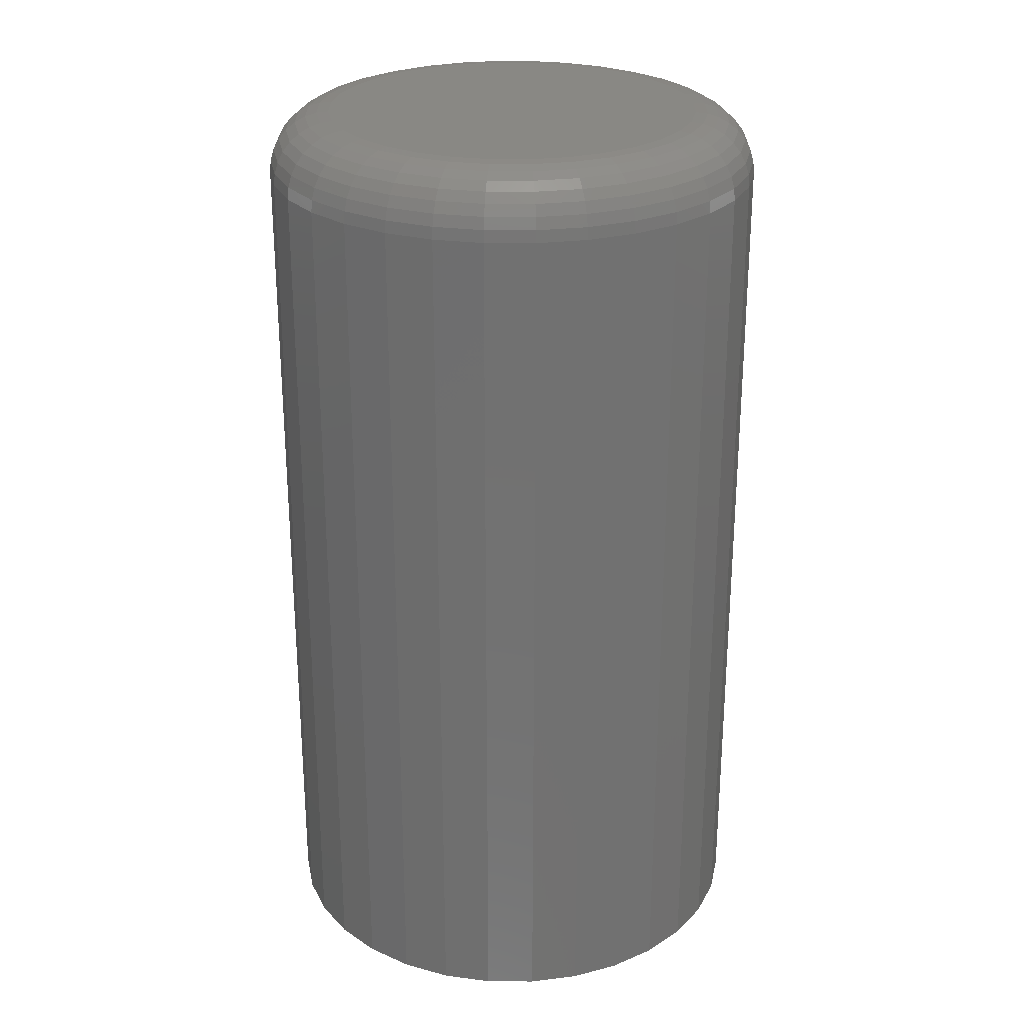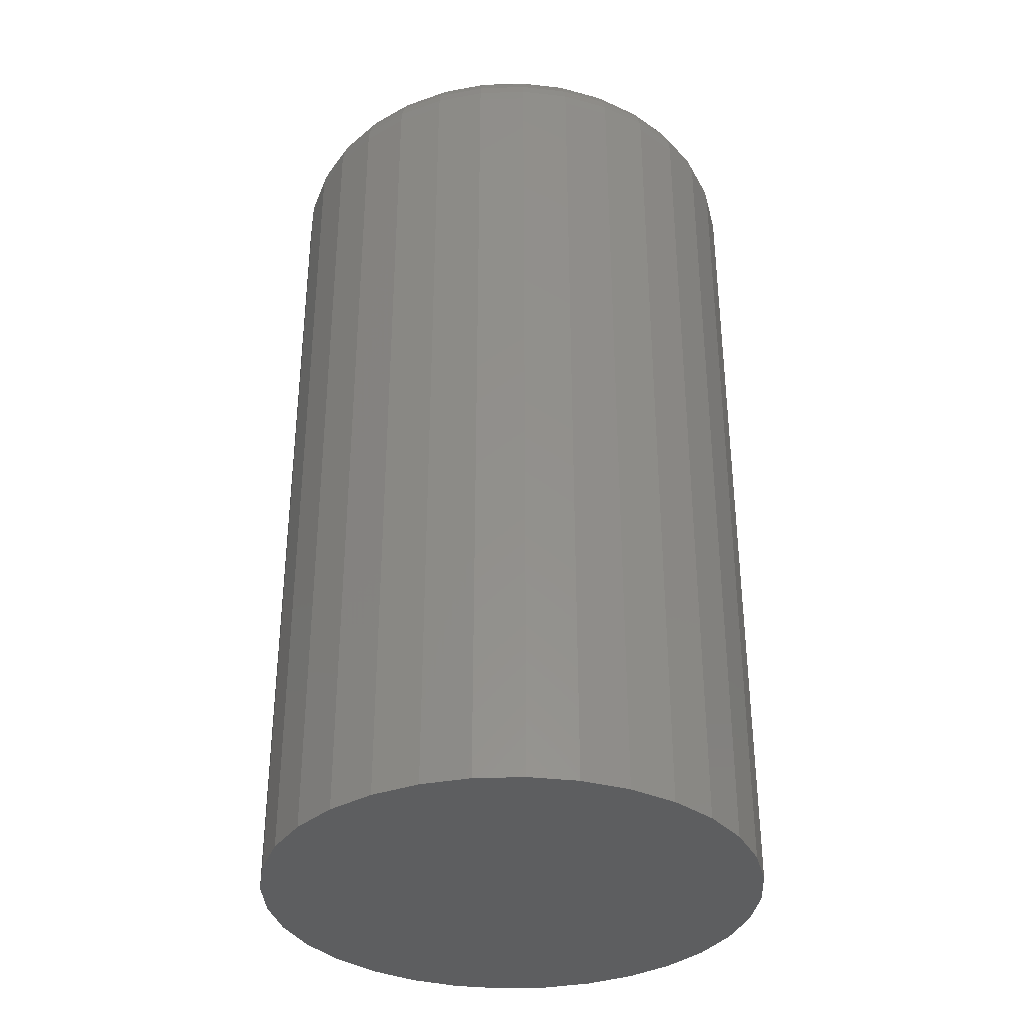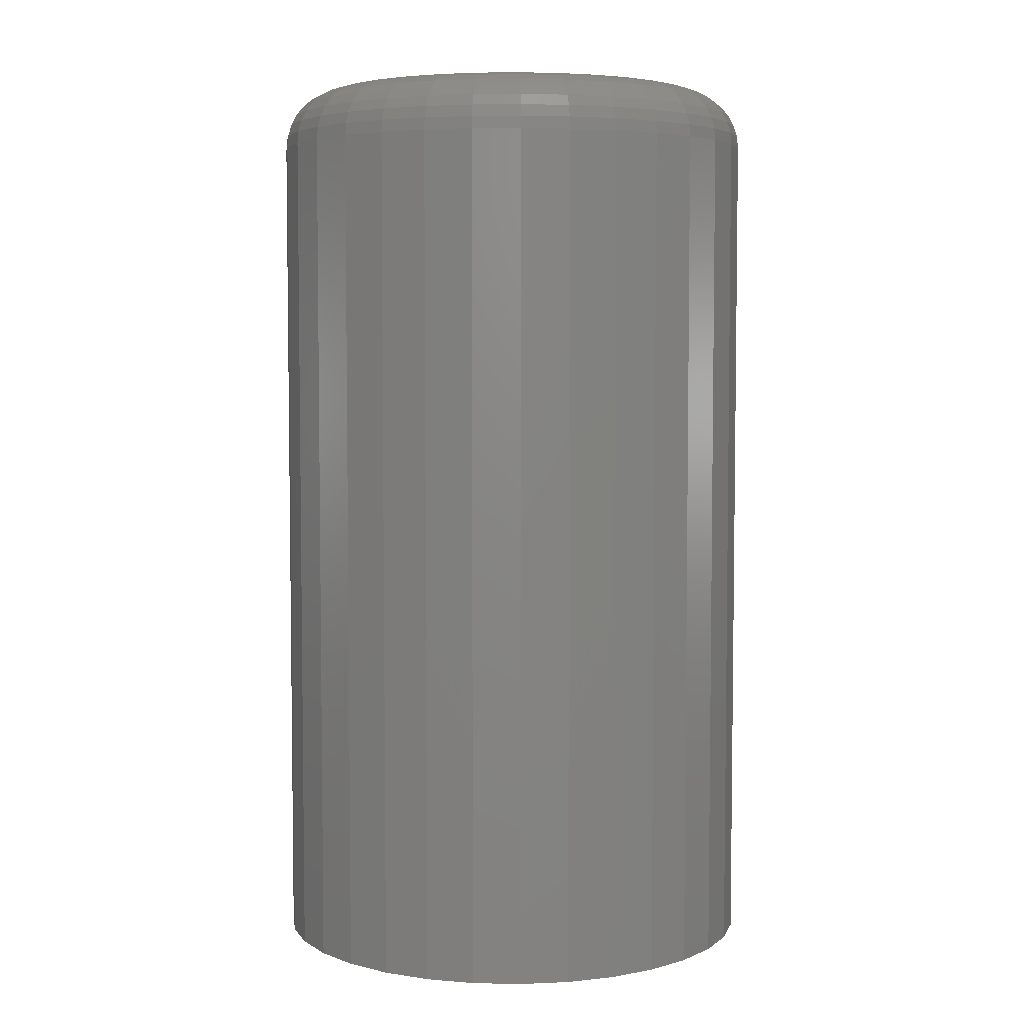
<metadata>
{"format":"stl","ext":"stl","renderer":"f3d","projection":"perspective","resolution":1024,"background":"white","views":[{"elev":26.4,"azim":-162.7,"up":"+Z"},{"elev":-35.0,"azim":-81.7,"up":"+Z"},{"elev":4.9,"azim":-58.3,"up":"+Z"}]}
</metadata>
<code>
# stl→obj: 320 verts, 636 faces
v 0.5763 0.6067 0.1172
v 0.5717 0.6063 0.1172
v 0.5672 0.6049 0.1172
v 0.581 0.6063 0.1172
v 0.5854 0.6049 0.1172
v 0.5631 0.6027 0.1172
v 0.5895 0.6027 0.1172
v 0.5595 0.5998 0.1172
v 0.5931 0.5998 0.1172
v 0.5566 0.5962 0.1172
v 0.5961 0.5962 0.1172
v 0.5544 0.5921 0.1172
v 0.5983 0.5921 0.1172
v 0.553 0.5876 0.1172
v 0.5996 0.5876 0.1172
v 0.5996 0.5783 0.1172
v 0.5544 0.5739 0.1172
v 0.5983 0.5739 0.1172
v 0.5566 0.5698 0.1172
v 0.5961 0.5698 0.1172
v 0.5595 0.5662 0.1172
v 0.5931 0.5662 0.1172
v 0.5631 0.5632 0.1172
v 0.5895 0.5632 0.1172
v 0.5672 0.561 0.1172
v 0.5854 0.561 0.1172
v 0.5717 0.5597 0.1172
v 0.5763 0.5592 0.1172
v 0.581 0.5597 0.1172
v 0.6001 0.583 0.1172
v 0.5525 0.583 0.1172
v 0.553 0.5783 0.1172
v 0.6079 0.583 0
v 0.6079 0.583 0.1094
v 0.6073 0.5768 0
v 0.6073 0.5768 0.1094
v 0.6055 0.5709 0
v 0.6055 0.5709 0.1094
v 0.6026 0.5654 0
v 0.6026 0.5654 0.1094
v 0.5986 0.5606 0
v 0.5986 0.5606 0.1094
v 0.5939 0.5567 0
v 0.5939 0.5567 0.1094
v 0.5884 0.5538 0
v 0.5884 0.5538 0.1094
v 0.5825 0.552 0
v 0.5825 0.552 0.1094
v 0.5763 0.5514 0
v 0.5763 0.5514 0.1094
v 0.5702 0.552 0
v 0.5702 0.552 0.1094
v 0.5642 0.5538 0
v 0.5642 0.5538 0.1094
v 0.5588 0.5567 0
v 0.5588 0.5567 0.1094
v 0.554 0.5606 0
v 0.554 0.5606 0.1094
v 0.5501 0.5654 0
v 0.5501 0.5654 0.1094
v 0.5471 0.5709 0
v 0.5471 0.5709 0.1094
v 0.5453 0.5768 0
v 0.5453 0.5768 0.1094
v 0.5447 0.583 0
v 0.5447 0.583 0.1094
v 0.5453 0.5891 0
v 0.5453 0.5891 0.1094
v 0.5471 0.5951 0
v 0.5471 0.5951 0.1094
v 0.5501 0.6005 0
v 0.5501 0.6005 0.1094
v 0.554 0.6053 0
v 0.554 0.6053 0.1094
v 0.5588 0.6092 0
v 0.5588 0.6092 0.1094
v 0.5642 0.6122 0
v 0.5642 0.6122 0.1094
v 0.5702 0.6139 0
v 0.5702 0.6139 0.1094
v 0.5763 0.6146 0
v 0.5763 0.6146 0.1094
v 0.5825 0.6139 0
v 0.5825 0.6139 0.1094
v 0.5884 0.6122 0
v 0.5884 0.6122 0.1094
v 0.5939 0.6092 0
v 0.5939 0.6092 0.1094
v 0.5986 0.6053 0
v 0.5986 0.6053 0.1094
v 0.6026 0.6005 0
v 0.6026 0.6005 0.1094
v 0.6055 0.5951 0
v 0.6055 0.5951 0.1094
v 0.6073 0.5891 0
v 0.6073 0.5891 0.1094
v 0.551 0.583 0.117
v 0.5515 0.5879 0.117
v 0.5496 0.583 0.1166
v 0.5501 0.5882 0.1166
v 0.5482 0.583 0.1159
v 0.5487 0.5885 0.1159
v 0.547 0.583 0.1149
v 0.5476 0.5887 0.1149
v 0.5461 0.583 0.1137
v 0.5466 0.5889 0.1137
v 0.5453 0.583 0.1124
v 0.5459 0.589 0.1124
v 0.5449 0.583 0.1109
v 0.5455 0.5891 0.1109
v 0.6011 0.5879 0.117
v 0.6016 0.583 0.117
v 0.6026 0.5882 0.1166
v 0.6031 0.583 0.1166
v 0.6039 0.5885 0.1159
v 0.6044 0.583 0.1159
v 0.605 0.5887 0.1149
v 0.6056 0.583 0.1149
v 0.606 0.5889 0.1137
v 0.6066 0.583 0.1137
v 0.6067 0.589 0.1124
v 0.6073 0.583 0.1124
v 0.6071 0.5891 0.1109
v 0.6077 0.583 0.1109
v 0.5997 0.5927 0.117
v 0.601 0.5932 0.1166
v 0.6023 0.5937 0.1159
v 0.6034 0.5942 0.1149
v 0.6043 0.5946 0.1137
v 0.6049 0.5948 0.1124
v 0.6054 0.595 0.1109
v 0.5973 0.597 0.117
v 0.5986 0.5978 0.1166
v 0.5997 0.5986 0.1159
v 0.6007 0.5992 0.1149
v 0.6015 0.5998 0.1137
v 0.6021 0.6002 0.1124
v 0.6024 0.6004 0.1109
v 0.5942 0.6009 0.117
v 0.5952 0.6019 0.1166
v 0.5962 0.6029 0.1159
v 0.597 0.6037 0.1149
v 0.5977 0.6044 0.1137
v 0.5982 0.6049 0.1124
v 0.5985 0.6052 0.1109
v 0.5904 0.604 0.117
v 0.5912 0.6052 0.1166
v 0.5919 0.6063 0.1159
v 0.5926 0.6073 0.1149
v 0.5931 0.6081 0.1137
v 0.5935 0.6087 0.1124
v 0.5938 0.6091 0.1109
v 0.586 0.6063 0.117
v 0.5866 0.6077 0.1166
v 0.5871 0.6089 0.1159
v 0.5875 0.61 0.1149
v 0.5879 0.6109 0.1137
v 0.5882 0.6116 0.1124
v 0.5883 0.612 0.1109
v 0.5812 0.6078 0.117
v 0.5815 0.6092 0.1166
v 0.5818 0.6105 0.1159
v 0.582 0.6117 0.1149
v 0.5822 0.6127 0.1137
v 0.5824 0.6134 0.1124
v 0.5824 0.6138 0.1109
v 0.5763 0.6083 0.117
v 0.5763 0.6097 0.1166
v 0.5763 0.6111 0.1159
v 0.5763 0.6123 0.1149
v 0.5763 0.6132 0.1137
v 0.5763 0.614 0.1124
v 0.5763 0.6144 0.1109
v 0.5714 0.6078 0.117
v 0.5711 0.6092 0.1166
v 0.5708 0.6105 0.1159
v 0.5706 0.6117 0.1149
v 0.5704 0.6127 0.1137
v 0.5703 0.6134 0.1124
v 0.5702 0.6138 0.1109
v 0.5666 0.6063 0.117
v 0.5661 0.6077 0.1166
v 0.5656 0.6089 0.1159
v 0.5651 0.61 0.1149
v 0.5647 0.6109 0.1137
v 0.5645 0.6116 0.1124
v 0.5643 0.612 0.1109
v 0.5623 0.604 0.117
v 0.5615 0.6052 0.1166
v 0.5607 0.6063 0.1159
v 0.56 0.6073 0.1149
v 0.5595 0.6081 0.1137
v 0.5591 0.6087 0.1124
v 0.5589 0.6091 0.1109
v 0.5584 0.6009 0.117
v 0.5574 0.6019 0.1166
v 0.5564 0.6029 0.1159
v 0.5556 0.6037 0.1149
v 0.5549 0.6044 0.1137
v 0.5544 0.6049 0.1124
v 0.5541 0.6052 0.1109
v 0.5553 0.597 0.117
v 0.5541 0.5978 0.1166
v 0.5529 0.5986 0.1159
v 0.552 0.5992 0.1149
v 0.5512 0.5998 0.1137
v 0.5506 0.6002 0.1124
v 0.5502 0.6004 0.1109
v 0.553 0.5927 0.117
v 0.5516 0.5932 0.1166
v 0.5503 0.5937 0.1159
v 0.5493 0.5942 0.1149
v 0.5484 0.5946 0.1137
v 0.5477 0.5948 0.1124
v 0.5473 0.595 0.1109
v 0.6011 0.578 0.117
v 0.6026 0.5778 0.1166
v 0.6039 0.5775 0.1159
v 0.605 0.5773 0.1149
v 0.606 0.5771 0.1137
v 0.6067 0.5769 0.1124
v 0.6071 0.5768 0.1109
v 0.5515 0.578 0.117
v 0.5501 0.5778 0.1166
v 0.5487 0.5775 0.1159
v 0.5476 0.5773 0.1149
v 0.5466 0.5771 0.1137
v 0.5459 0.5769 0.1124
v 0.5455 0.5768 0.1109
v 0.553 0.5733 0.117
v 0.5516 0.5727 0.1166
v 0.5503 0.5722 0.1159
v 0.5493 0.5718 0.1149
v 0.5484 0.5714 0.1137
v 0.5477 0.5711 0.1124
v 0.5473 0.5709 0.1109
v 0.5553 0.5689 0.117
v 0.5541 0.5681 0.1166
v 0.5529 0.5674 0.1159
v 0.552 0.5667 0.1149
v 0.5512 0.5662 0.1137
v 0.5506 0.5658 0.1124
v 0.5502 0.5655 0.1109
v 0.5584 0.5651 0.117
v 0.5574 0.5641 0.1166
v 0.5564 0.5631 0.1159
v 0.5556 0.5623 0.1149
v 0.5549 0.5616 0.1137
v 0.5544 0.5611 0.1124
v 0.5541 0.5608 0.1109
v 0.5623 0.5619 0.117
v 0.5615 0.5607 0.1166
v 0.5607 0.5596 0.1159
v 0.56 0.5586 0.1149
v 0.5595 0.5578 0.1137
v 0.5591 0.5572 0.1124
v 0.5589 0.5568 0.1109
v 0.5666 0.5596 0.117
v 0.5661 0.5583 0.1166
v 0.5656 0.557 0.1159
v 0.5651 0.5559 0.1149
v 0.5647 0.555 0.1137
v 0.5645 0.5544 0.1124
v 0.5643 0.5539 0.1109
v 0.5714 0.5582 0.117
v 0.5711 0.5567 0.1166
v 0.5708 0.5554 0.1159
v 0.5706 0.5542 0.1149
v 0.5704 0.5533 0.1137
v 0.5703 0.5526 0.1124
v 0.5702 0.5522 0.1109
v 0.5763 0.5577 0.117
v 0.5763 0.5562 0.1166
v 0.5763 0.5549 0.1159
v 0.5763 0.5537 0.1149
v 0.5763 0.5527 0.1137
v 0.5763 0.552 0.1124
v 0.5763 0.5515 0.1109
v 0.5812 0.5582 0.117
v 0.5815 0.5567 0.1166
v 0.5818 0.5554 0.1159
v 0.582 0.5542 0.1149
v 0.5822 0.5533 0.1137
v 0.5824 0.5526 0.1124
v 0.5824 0.5522 0.1109
v 0.586 0.5596 0.117
v 0.5866 0.5583 0.1166
v 0.5871 0.557 0.1159
v 0.5875 0.5559 0.1149
v 0.5879 0.555 0.1137
v 0.5882 0.5544 0.1124
v 0.5883 0.5539 0.1109
v 0.5904 0.5619 0.117
v 0.5912 0.5607 0.1166
v 0.5919 0.5596 0.1159
v 0.5926 0.5586 0.1149
v 0.5931 0.5578 0.1137
v 0.5935 0.5572 0.1124
v 0.5938 0.5568 0.1109
v 0.5942 0.5651 0.117
v 0.5952 0.5641 0.1166
v 0.5962 0.5631 0.1159
v 0.597 0.5623 0.1149
v 0.5977 0.5616 0.1137
v 0.5982 0.5611 0.1124
v 0.5985 0.5608 0.1109
v 0.5973 0.5689 0.117
v 0.5986 0.5681 0.1166
v 0.5997 0.5674 0.1159
v 0.6007 0.5667 0.1149
v 0.6015 0.5662 0.1137
v 0.6021 0.5658 0.1124
v 0.6024 0.5655 0.1109
v 0.5997 0.5733 0.117
v 0.601 0.5727 0.1166
v 0.6023 0.5722 0.1159
v 0.6034 0.5718 0.1149
v 0.6043 0.5714 0.1137
v 0.6049 0.5711 0.1124
v 0.6054 0.5709 0.1109
f 1 2 3
f 4 1 3
f 4 3 5
f 5 3 6
f 5 6 7
f 7 6 8
f 7 8 9
f 9 8 10
f 9 10 11
f 11 10 12
f 11 12 13
f 13 12 14
f 13 14 15
f 16 17 18
f 18 17 19
f 18 19 20
f 20 19 21
f 20 21 22
f 22 21 23
f 22 23 24
f 24 23 25
f 24 25 26
f 26 25 27
f 26 27 28
f 26 28 29
f 15 14 30
f 30 14 31
f 30 31 16
f 16 31 32
f 16 32 17
f 33 34 35
f 35 34 36
f 35 36 37
f 37 36 38
f 37 38 39
f 39 38 40
f 39 40 41
f 41 40 42
f 41 42 43
f 43 42 44
f 43 44 45
f 45 44 46
f 45 46 47
f 47 46 48
f 47 48 49
f 49 48 50
f 49 50 51
f 51 50 52
f 51 52 53
f 53 52 54
f 53 54 55
f 55 54 56
f 55 56 57
f 57 56 58
f 57 58 59
f 59 58 60
f 59 60 61
f 61 60 62
f 61 62 63
f 63 62 64
f 63 64 65
f 65 64 66
f 65 66 67
f 67 66 68
f 67 68 69
f 69 68 70
f 69 70 71
f 71 70 72
f 71 72 73
f 73 72 74
f 73 74 75
f 75 74 76
f 75 76 77
f 77 76 78
f 77 78 79
f 79 78 80
f 79 80 81
f 81 80 82
f 81 82 83
f 83 82 84
f 83 84 85
f 85 84 86
f 85 86 87
f 87 86 88
f 87 88 89
f 89 88 90
f 89 90 91
f 91 90 92
f 91 92 93
f 93 92 94
f 93 94 95
f 95 94 96
f 95 96 33
f 33 96 34
f 31 14 97
f 97 14 98
f 97 98 99
f 99 98 100
f 99 100 101
f 101 100 102
f 101 102 103
f 103 102 104
f 103 104 105
f 105 104 106
f 105 106 107
f 107 106 108
f 107 108 109
f 109 108 110
f 109 110 66
f 66 110 68
f 15 30 111
f 111 30 112
f 111 112 113
f 113 112 114
f 113 114 115
f 115 114 116
f 115 116 117
f 117 116 118
f 117 118 119
f 119 118 120
f 119 120 121
f 121 120 122
f 121 122 123
f 123 122 124
f 123 124 96
f 96 124 34
f 13 15 125
f 125 15 111
f 125 111 126
f 126 111 113
f 126 113 127
f 127 113 115
f 127 115 128
f 128 115 117
f 128 117 129
f 129 117 119
f 129 119 130
f 130 119 121
f 130 121 131
f 131 121 123
f 131 123 94
f 94 123 96
f 11 13 132
f 132 13 125
f 132 125 133
f 133 125 126
f 133 126 134
f 134 126 127
f 134 127 135
f 135 127 128
f 135 128 136
f 136 128 129
f 136 129 137
f 137 129 130
f 137 130 138
f 138 130 131
f 138 131 92
f 92 131 94
f 9 11 139
f 139 11 132
f 139 132 140
f 140 132 133
f 140 133 141
f 141 133 134
f 141 134 142
f 142 134 135
f 142 135 143
f 143 135 136
f 143 136 144
f 144 136 137
f 144 137 145
f 145 137 138
f 145 138 90
f 90 138 92
f 7 9 146
f 146 9 139
f 146 139 147
f 147 139 140
f 147 140 148
f 148 140 141
f 148 141 149
f 149 141 142
f 149 142 150
f 150 142 143
f 150 143 151
f 151 143 144
f 151 144 152
f 152 144 145
f 152 145 88
f 88 145 90
f 5 7 153
f 153 7 146
f 153 146 154
f 154 146 147
f 154 147 155
f 155 147 148
f 155 148 156
f 156 148 149
f 156 149 157
f 157 149 150
f 157 150 158
f 158 150 151
f 158 151 159
f 159 151 152
f 159 152 86
f 86 152 88
f 4 5 160
f 160 5 153
f 160 153 161
f 161 153 154
f 161 154 162
f 162 154 155
f 162 155 163
f 163 155 156
f 163 156 164
f 164 156 157
f 164 157 165
f 165 157 158
f 165 158 166
f 166 158 159
f 166 159 84
f 84 159 86
f 1 4 167
f 167 4 160
f 167 160 168
f 168 160 161
f 168 161 169
f 169 161 162
f 169 162 170
f 170 162 163
f 170 163 171
f 171 163 164
f 171 164 172
f 172 164 165
f 172 165 173
f 173 165 166
f 173 166 82
f 82 166 84
f 2 1 174
f 174 1 167
f 174 167 175
f 175 167 168
f 175 168 176
f 176 168 169
f 176 169 177
f 177 169 170
f 177 170 178
f 178 170 171
f 178 171 179
f 179 171 172
f 179 172 180
f 180 172 173
f 180 173 80
f 80 173 82
f 3 2 181
f 181 2 174
f 181 174 182
f 182 174 175
f 182 175 183
f 183 175 176
f 183 176 184
f 184 176 177
f 184 177 185
f 185 177 178
f 185 178 186
f 186 178 179
f 186 179 187
f 187 179 180
f 187 180 78
f 78 180 80
f 6 3 188
f 188 3 181
f 188 181 189
f 189 181 182
f 189 182 190
f 190 182 183
f 190 183 191
f 191 183 184
f 191 184 192
f 192 184 185
f 192 185 193
f 193 185 186
f 193 186 194
f 194 186 187
f 194 187 76
f 76 187 78
f 8 6 195
f 195 6 188
f 195 188 196
f 196 188 189
f 196 189 197
f 197 189 190
f 197 190 198
f 198 190 191
f 198 191 199
f 199 191 192
f 199 192 200
f 200 192 193
f 200 193 201
f 201 193 194
f 201 194 74
f 74 194 76
f 10 8 202
f 202 8 195
f 202 195 203
f 203 195 196
f 203 196 204
f 204 196 197
f 204 197 205
f 205 197 198
f 205 198 206
f 206 198 199
f 206 199 207
f 207 199 200
f 207 200 208
f 208 200 201
f 208 201 72
f 72 201 74
f 12 10 209
f 209 10 202
f 209 202 210
f 210 202 203
f 210 203 211
f 211 203 204
f 211 204 212
f 212 204 205
f 212 205 213
f 213 205 206
f 213 206 214
f 214 206 207
f 214 207 215
f 215 207 208
f 215 208 70
f 70 208 72
f 14 12 98
f 98 12 209
f 98 209 100
f 100 209 210
f 100 210 102
f 102 210 211
f 102 211 104
f 104 211 212
f 104 212 106
f 106 212 213
f 106 213 108
f 108 213 214
f 108 214 110
f 110 214 215
f 110 215 68
f 68 215 70
f 30 16 112
f 112 16 216
f 112 216 114
f 114 216 217
f 114 217 116
f 116 217 218
f 116 218 118
f 118 218 219
f 118 219 120
f 120 219 220
f 120 220 122
f 122 220 221
f 122 221 124
f 124 221 222
f 124 222 34
f 34 222 36
f 32 31 223
f 223 31 97
f 223 97 224
f 224 97 99
f 224 99 225
f 225 99 101
f 225 101 226
f 226 101 103
f 226 103 227
f 227 103 105
f 227 105 228
f 228 105 107
f 228 107 229
f 229 107 109
f 229 109 64
f 64 109 66
f 17 32 230
f 230 32 223
f 230 223 231
f 231 223 224
f 231 224 232
f 232 224 225
f 232 225 233
f 233 225 226
f 233 226 234
f 234 226 227
f 234 227 235
f 235 227 228
f 235 228 236
f 236 228 229
f 236 229 62
f 62 229 64
f 19 17 237
f 237 17 230
f 237 230 238
f 238 230 231
f 238 231 239
f 239 231 232
f 239 232 240
f 240 232 233
f 240 233 241
f 241 233 234
f 241 234 242
f 242 234 235
f 242 235 243
f 243 235 236
f 243 236 60
f 60 236 62
f 21 19 244
f 244 19 237
f 244 237 245
f 245 237 238
f 245 238 246
f 246 238 239
f 246 239 247
f 247 239 240
f 247 240 248
f 248 240 241
f 248 241 249
f 249 241 242
f 249 242 250
f 250 242 243
f 250 243 58
f 58 243 60
f 23 21 251
f 251 21 244
f 251 244 252
f 252 244 245
f 252 245 253
f 253 245 246
f 253 246 254
f 254 246 247
f 254 247 255
f 255 247 248
f 255 248 256
f 256 248 249
f 256 249 257
f 257 249 250
f 257 250 56
f 56 250 58
f 25 23 258
f 258 23 251
f 258 251 259
f 259 251 252
f 259 252 260
f 260 252 253
f 260 253 261
f 261 253 254
f 261 254 262
f 262 254 255
f 262 255 263
f 263 255 256
f 263 256 264
f 264 256 257
f 264 257 54
f 54 257 56
f 27 25 265
f 265 25 258
f 265 258 266
f 266 258 259
f 266 259 267
f 267 259 260
f 267 260 268
f 268 260 261
f 268 261 269
f 269 261 262
f 269 262 270
f 270 262 263
f 270 263 271
f 271 263 264
f 271 264 52
f 52 264 54
f 28 27 272
f 272 27 265
f 272 265 273
f 273 265 266
f 273 266 274
f 274 266 267
f 274 267 275
f 275 267 268
f 275 268 276
f 276 268 269
f 276 269 277
f 277 269 270
f 277 270 278
f 278 270 271
f 278 271 50
f 50 271 52
f 29 28 279
f 279 28 272
f 279 272 280
f 280 272 273
f 280 273 281
f 281 273 274
f 281 274 282
f 282 274 275
f 282 275 283
f 283 275 276
f 283 276 284
f 284 276 277
f 284 277 285
f 285 277 278
f 285 278 48
f 48 278 50
f 26 29 286
f 286 29 279
f 286 279 287
f 287 279 280
f 287 280 288
f 288 280 281
f 288 281 289
f 289 281 282
f 289 282 290
f 290 282 283
f 290 283 291
f 291 283 284
f 291 284 292
f 292 284 285
f 292 285 46
f 46 285 48
f 24 26 293
f 293 26 286
f 293 286 294
f 294 286 287
f 294 287 295
f 295 287 288
f 295 288 296
f 296 288 289
f 296 289 297
f 297 289 290
f 297 290 298
f 298 290 291
f 298 291 299
f 299 291 292
f 299 292 44
f 44 292 46
f 22 24 300
f 300 24 293
f 300 293 301
f 301 293 294
f 301 294 302
f 302 294 295
f 302 295 303
f 303 295 296
f 303 296 304
f 304 296 297
f 304 297 305
f 305 297 298
f 305 298 306
f 306 298 299
f 306 299 42
f 42 299 44
f 20 22 307
f 307 22 300
f 307 300 308
f 308 300 301
f 308 301 309
f 309 301 302
f 309 302 310
f 310 302 303
f 310 303 311
f 311 303 304
f 311 304 312
f 312 304 305
f 312 305 313
f 313 305 306
f 313 306 40
f 40 306 42
f 18 20 314
f 314 20 307
f 314 307 315
f 315 307 308
f 315 308 316
f 316 308 309
f 316 309 317
f 317 309 310
f 317 310 318
f 318 310 311
f 318 311 319
f 319 311 312
f 319 312 320
f 320 312 313
f 320 313 38
f 38 313 40
f 16 18 216
f 216 18 314
f 216 314 217
f 217 314 315
f 217 315 218
f 218 315 316
f 218 316 219
f 219 316 317
f 219 317 220
f 220 317 318
f 220 318 221
f 221 318 319
f 221 319 222
f 222 319 320
f 222 320 36
f 36 320 38
f 77 79 81
f 77 81 83
f 85 77 83
f 75 77 85
f 87 75 85
f 73 75 87
f 89 73 87
f 71 73 89
f 91 71 89
f 69 71 91
f 93 69 91
f 67 69 93
f 95 67 93
f 37 61 35
f 59 61 37
f 39 59 37
f 57 59 39
f 41 57 39
f 55 57 41
f 43 55 41
f 53 55 43
f 45 53 43
f 51 53 45
f 49 51 45
f 47 49 45
f 61 63 35
f 35 63 65
f 35 65 33
f 33 65 67
f 33 67 95

</code>
